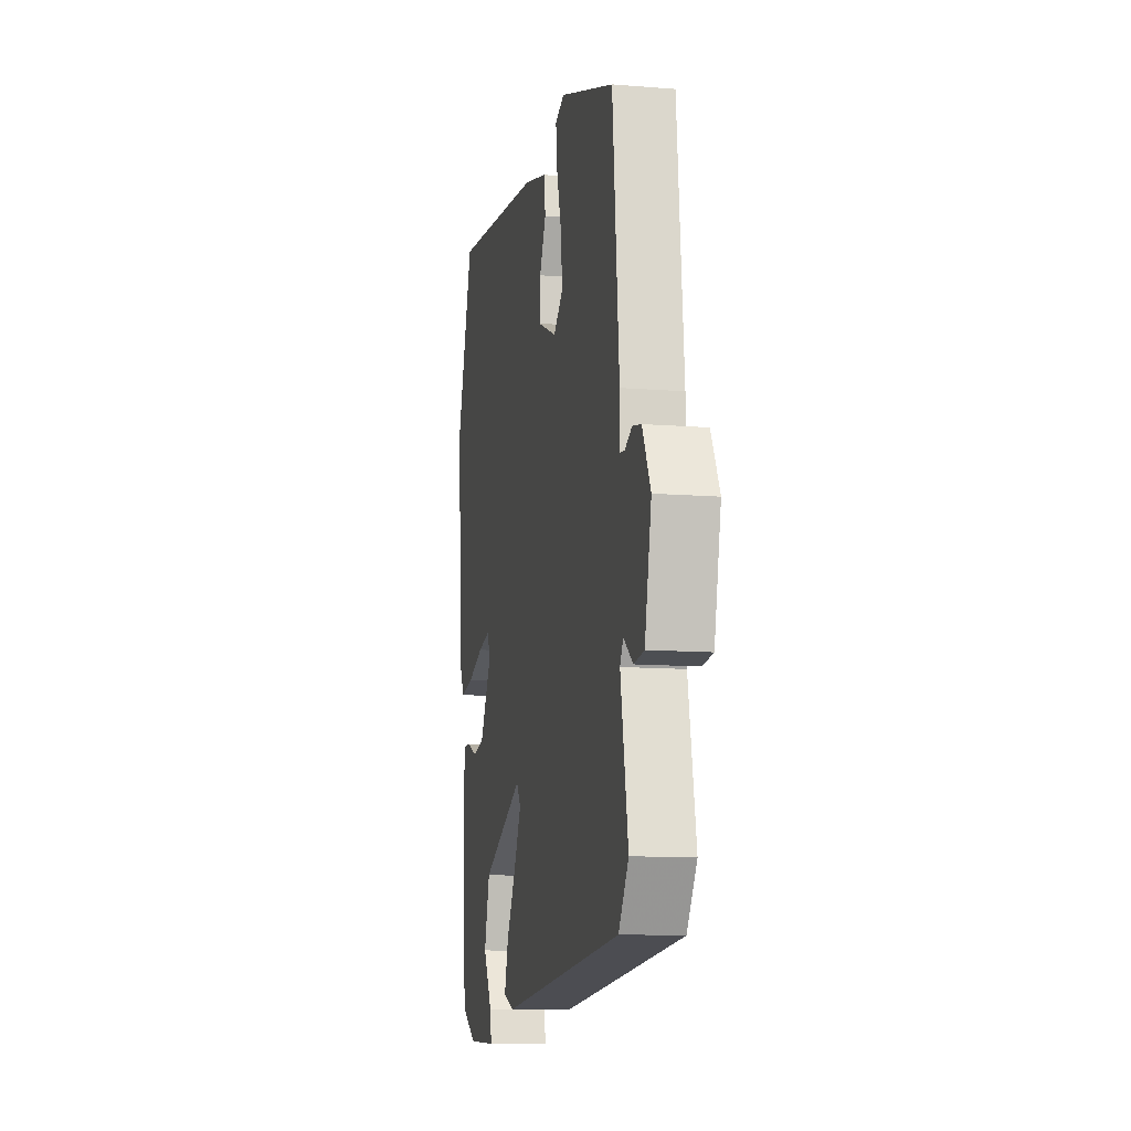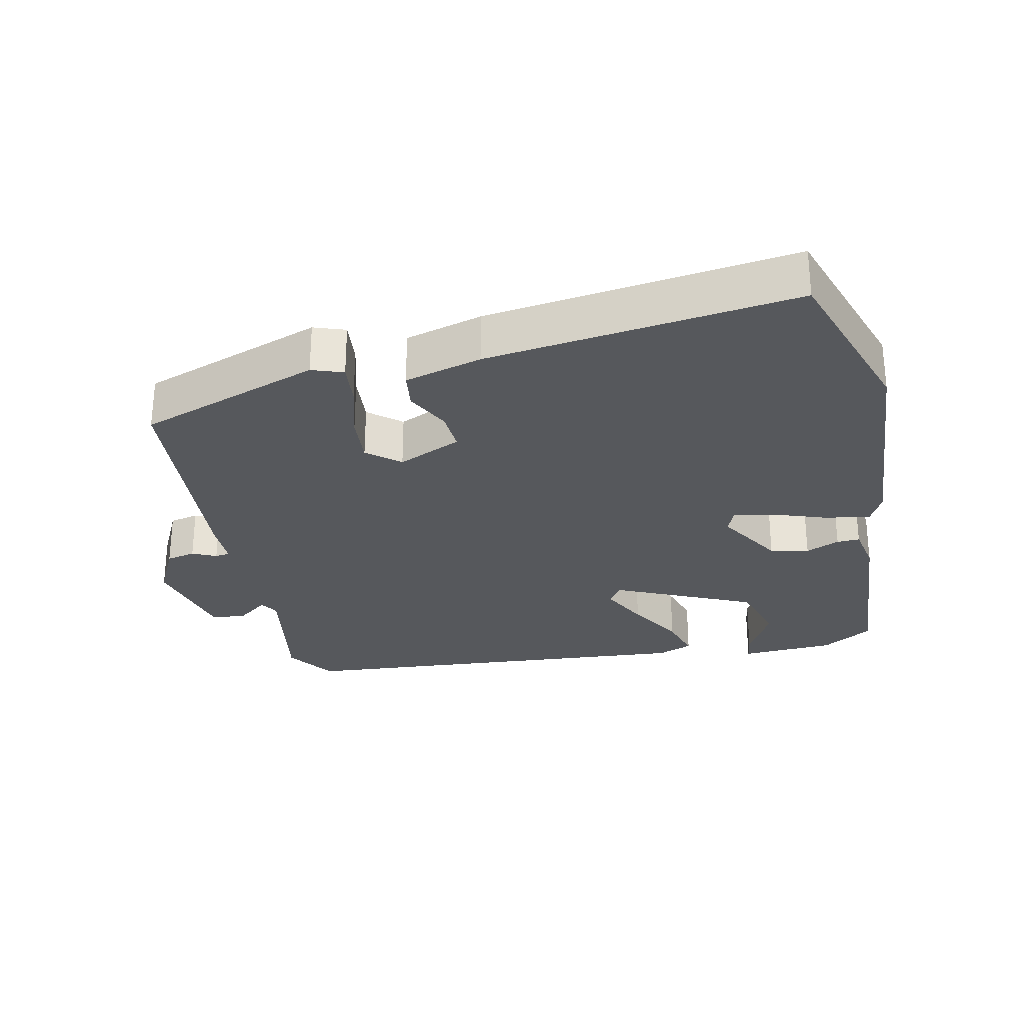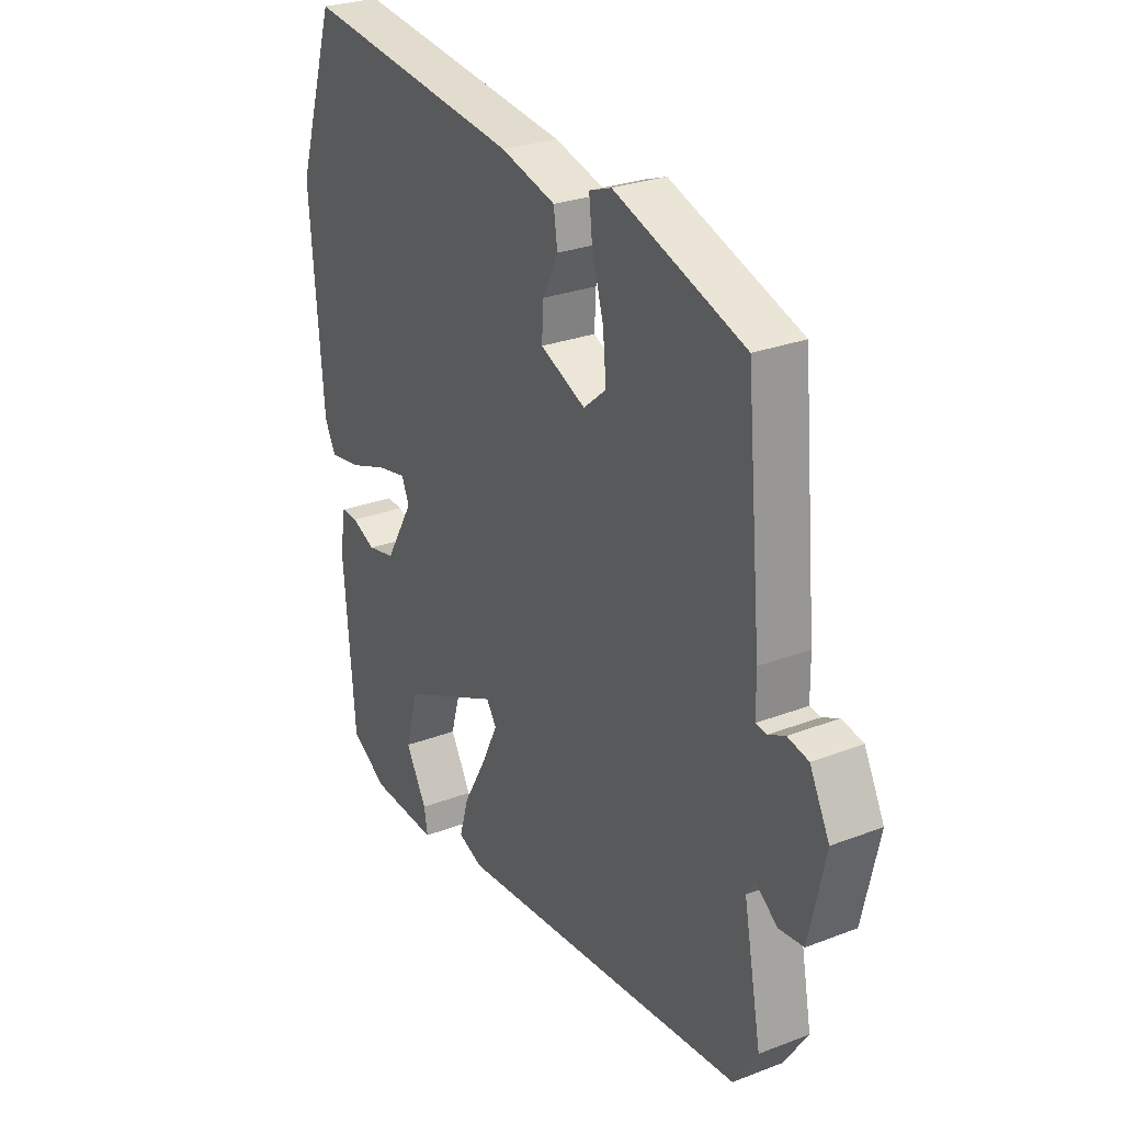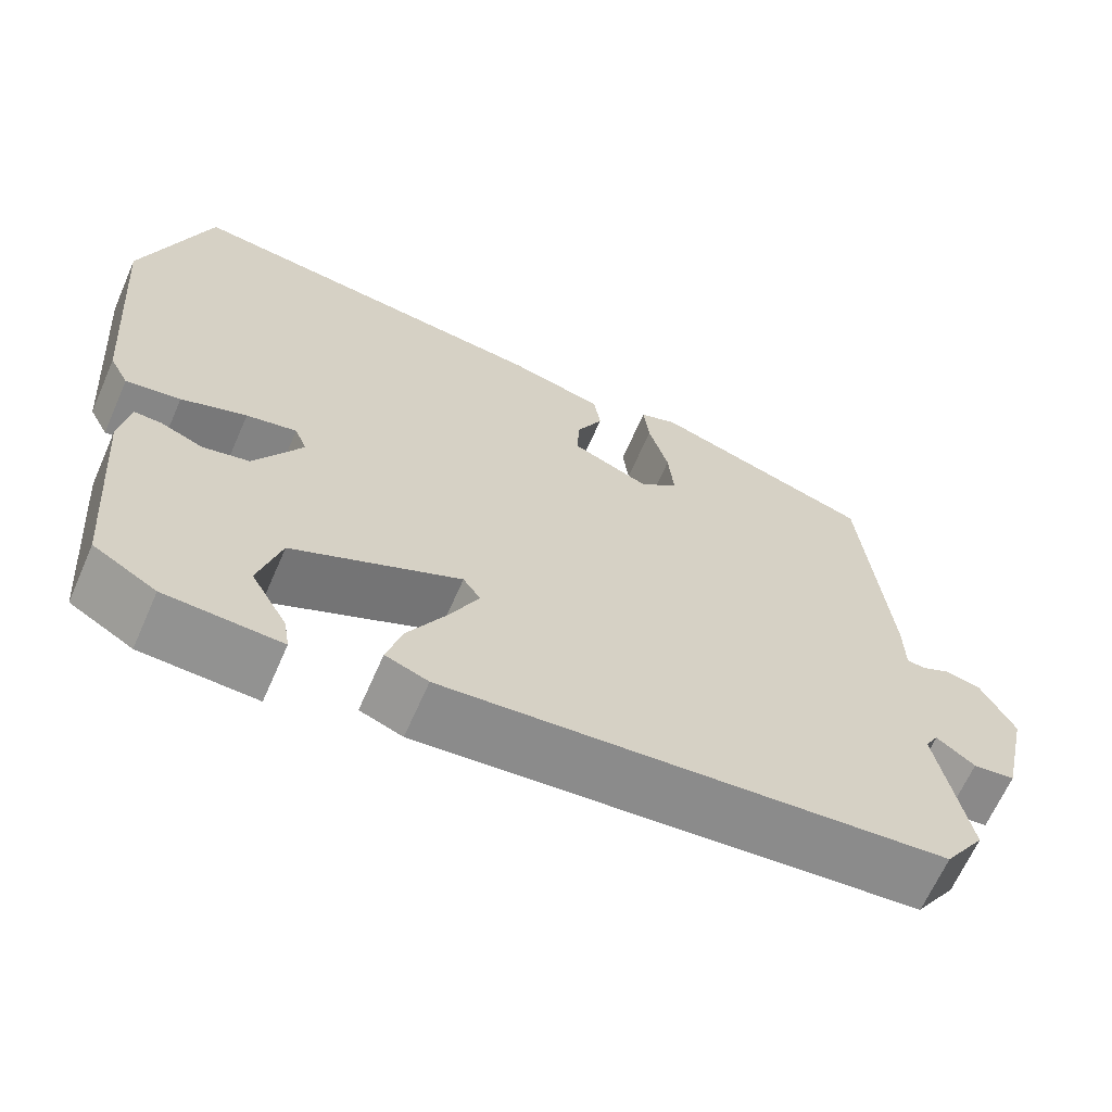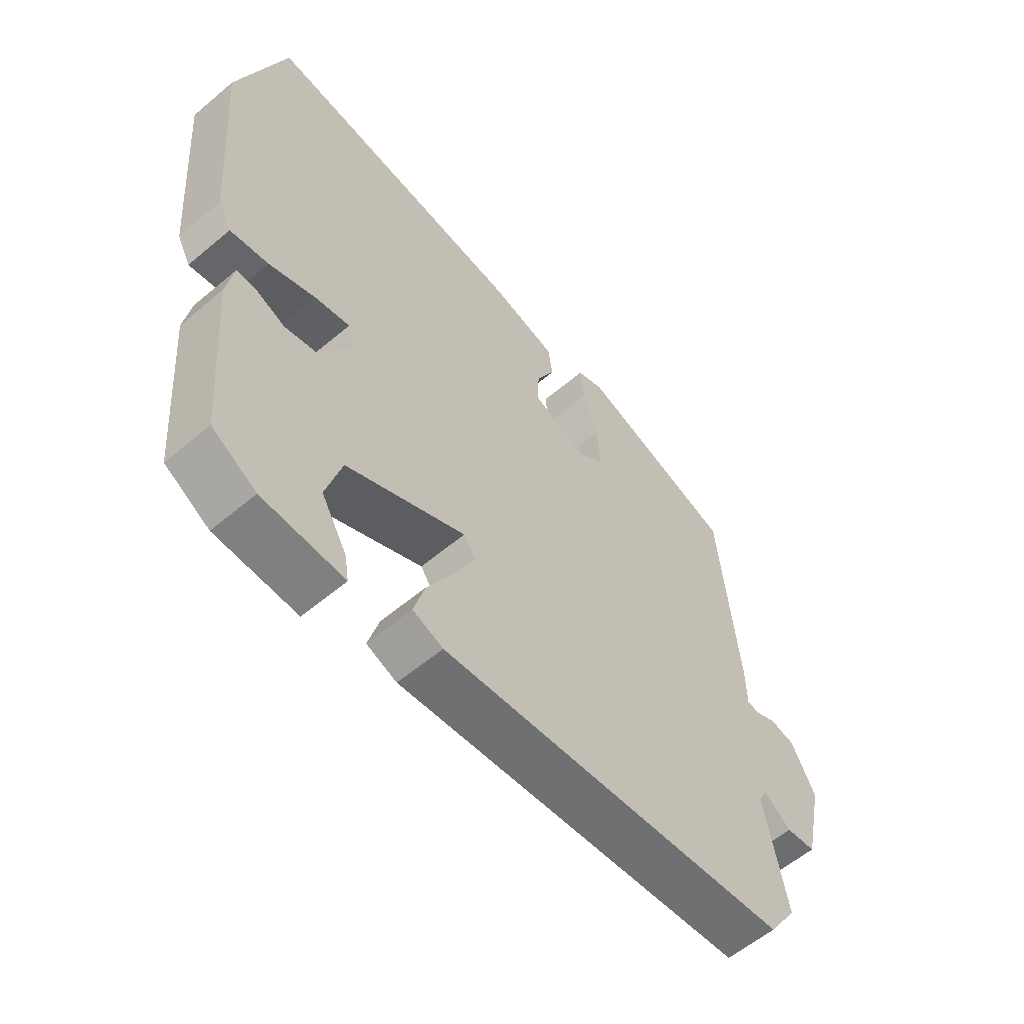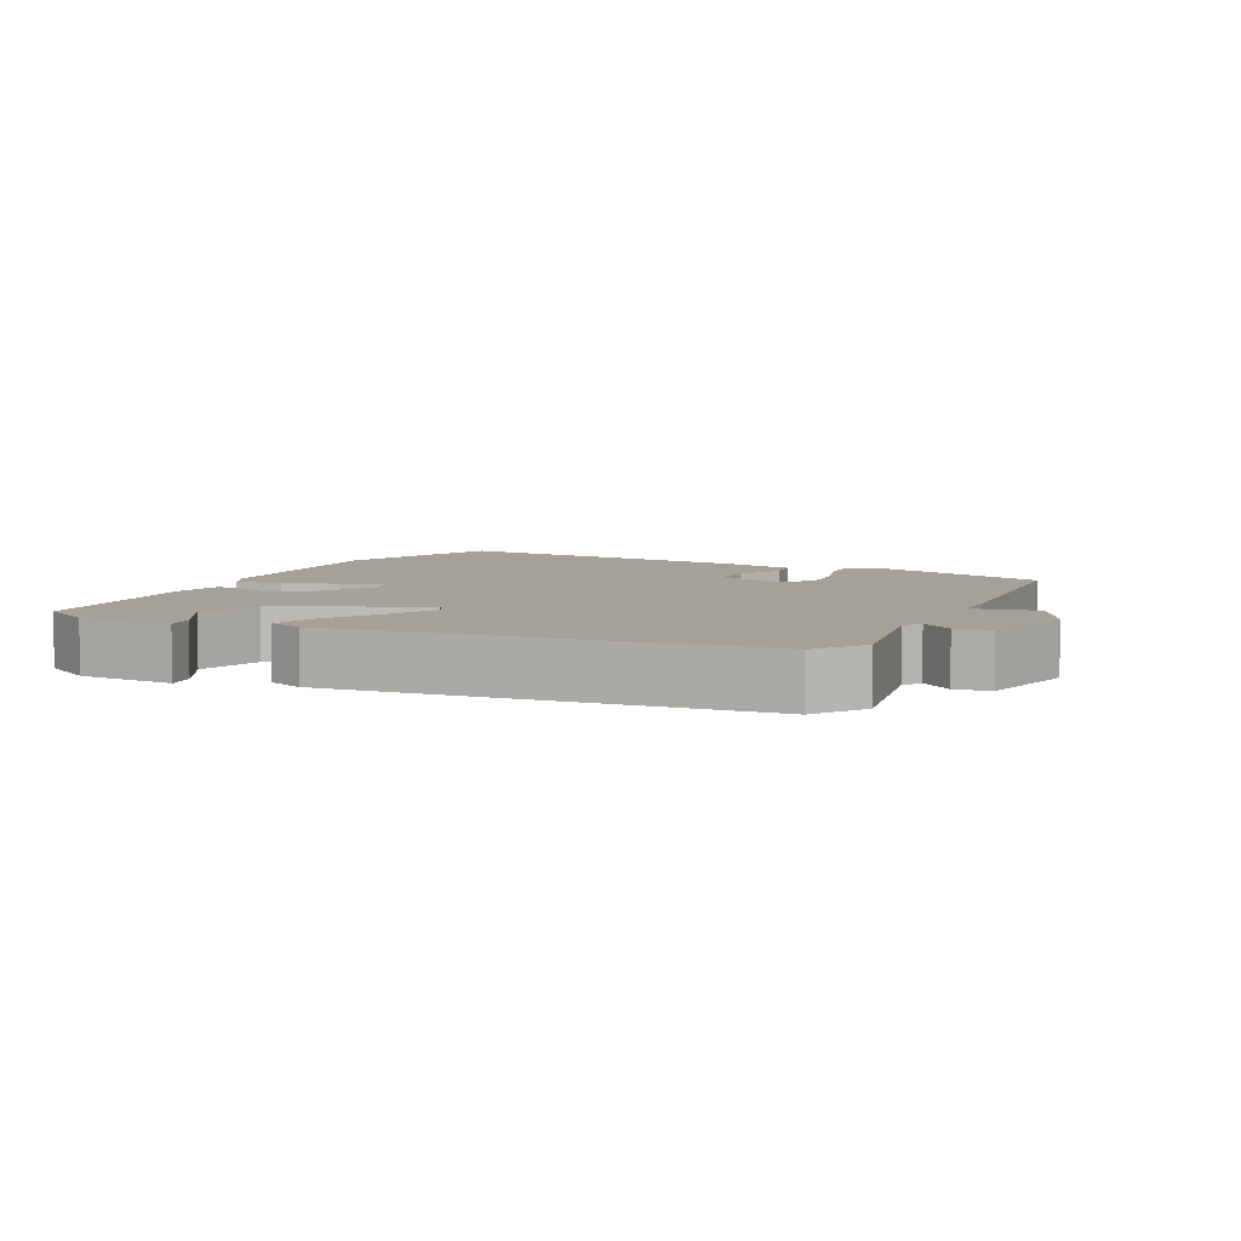
<metadata>
{"format":"obj","ext":"obj","renderer":"f3d","projection":"perspective","resolution":1024,"background":"white","views":[{"elev":-11.3,"azim":-101.2,"up":"+Z"},{"elev":-28.1,"azim":12.9,"up":"+Y"},{"elev":27.6,"azim":-120.4,"up":"+Z"},{"elev":-65.6,"azim":156.3,"up":"+Z"},{"elev":-58.5,"azim":131.0,"up":"+Z"},{"elev":6.1,"azim":-153.7,"up":"+Y"}]}
</metadata>
<code>
v 0.475 0.07 -0.496
v 0.399 0.07 -0.541
v 0.259 0.07 -0.547
v 0.266 0.07 -0.504
v 0.31 0.07 -0.427
v 0.283 0.07 -0.332
v 0.079 0.07 -0.236
v 0.058 0.07 -0.267
v 0.093 0.07 -0.339
v 0.14 0.07 -0.423
v 0.159 0.07 -0.489
v 0.107 0.07 -0.509
v -0.499 0.07 -0.454
v -0.548 0.07 -0.38
v -0.511 0.07 -0.185
v -0.527 0.07 -0.157
v -0.573 0.07 -0.192
v -0.624 0.07 -0.186
v -0.657 0.07 -0.037
v -0.616 0.07 0.043
v -0.573 0.07 0.052
v -0.538 0.07 0.035
v -0.516 0.07 0.038
v -0.515 0.07 0.107
v -0.483 0.07 0.452
v -0.214 0.07 0.543
v -0.168 0.07 0.526
v -0.175 0.07 0.463
v -0.199 0.07 0.38
v -0.206 0.07 0.306
v -0.159 0.07 0.266
v -0.065 0.07 0.307
v -0.068 0.07 0.367
v -0.1 0.07 0.432
v -0.092 0.07 0.487
v 0.022 0.07 0.517
v 0.477 0.07 0.571
v 0.558 0.07 0.319
v 0.531 0.07 -0.02
v 0.508 0.07 -0.064
v 0.442 0.07 -0.053
v 0.363 0.07 -0.024
v 0.302 0.07 -0.011
v 0.287 0.07 -0.048
v 0.345 0.07 -0.148
v 0.402 0.07 -0.161
v 0.452 0.07 -0.14
v 0.486 0.07 -0.139
v 0.498 0.07 -0.21
v 0.475 0 -0.496
v 0.399 0 -0.541
v 0.259 0 -0.547
v 0.266 0 -0.504
v 0.31 0 -0.427
v 0.283 0 -0.332
v 0.079 0 -0.236
v 0.058 0 -0.267
v 0.093 0 -0.339
v 0.14 0 -0.423
v 0.159 0 -0.489
v 0.107 0 -0.509
v -0.499 0 -0.454
v -0.548 0 -0.38
v -0.511 0 -0.185
v -0.527 0 -0.157
v -0.573 0 -0.192
v -0.624 0 -0.186
v -0.657 0 -0.037
v -0.616 0 0.043
v -0.573 0 0.052
v -0.538 0 0.035
v -0.516 0 0.038
v -0.515 0 0.107
v -0.483 0 0.452
v -0.214 0 0.543
v -0.168 0 0.526
v -0.175 0 0.463
v -0.199 0 0.38
v -0.206 0 0.306
v -0.159 0 0.266
v -0.065 0 0.307
v -0.068 0 0.367
v -0.1 0 0.432
v -0.092 0 0.487
v 0.022 0 0.517
v 0.477 0 0.571
v 0.558 0 0.319
v 0.531 0 -0.02
v 0.508 0 -0.064
v 0.442 0 -0.053
v 0.363 0 -0.024
v 0.302 0 -0.011
v 0.287 0 -0.048
v 0.345 0 -0.148
v 0.402 0 -0.161
v 0.452 0 -0.14
v 0.486 0 -0.139
v 0.498 0 -0.21
f 46 47 48 49
f 45 46 49 1
f 44 45 1 2
f 39 40 41 42
f 39 42 43
f 38 39 43
f 37 38 43
f 36 37 43 44
f 33 34 35 36
f 32 33 36 44
f 26 27 28 29
f 26 29 30
f 23 24 25 26
f 23 26 30
f 19 20 21 22
f 19 22 23
f 16 17 18 19
f 16 19 23
f 15 16 23 30
f 9 10 11 12
f 8 9 12 13
f 7 8 13 14
f 2 3 4 5
f 2 5 6
f 44 2 6
f 31 32 44 6
f 30 31 6 7
f 7 14 15 30
f 98 97 96 95
f 50 98 95 94
f 51 50 94 93
f 91 90 89 88
f 92 91 88
f 92 88 87
f 92 87 86
f 93 92 86 85
f 85 84 83 82
f 93 85 82 81
f 78 77 76 75
f 79 78 75
f 75 74 73 72
f 79 75 72
f 71 70 69 68
f 72 71 68
f 68 67 66 65
f 72 68 65
f 79 72 65 64
f 61 60 59 58
f 62 61 58 57
f 63 62 57 56
f 54 53 52 51
f 55 54 51
f 55 51 93
f 55 93 81 80
f 56 55 80 79
f 79 64 63 56
f 1 50 51 2
f 2 51 52 3
f 3 52 53 4
f 4 53 54 5
f 5 54 55 6
f 6 55 56 7
f 7 56 57 8
f 8 57 58 9
f 9 58 59 10
f 10 59 60 11
f 11 60 61 12
f 12 61 62 13
f 13 62 63 14
f 14 63 64 15
f 15 64 65 16
f 16 65 66 17
f 17 66 67 18
f 18 67 68 19
f 19 68 69 20
f 20 69 70 21
f 21 70 71 22
f 22 71 72 23
f 23 72 73 24
f 24 73 74 25
f 25 74 75 26
f 26 75 76 27
f 27 76 77 28
f 28 77 78 29
f 29 78 79 30
f 30 79 80 31
f 31 80 81 32
f 32 81 82 33
f 33 82 83 34
f 34 83 84 35
f 35 84 85 36
f 36 85 86 37
f 37 86 87 38
f 38 87 88 39
f 39 88 89 40
f 40 89 90 41
f 41 90 91 42
f 42 91 92 43
f 43 92 93 44
f 44 93 94 45
f 45 94 95 46
f 46 95 96 47
f 47 96 97 48
f 48 97 98 49
f 49 98 50 1

</code>
